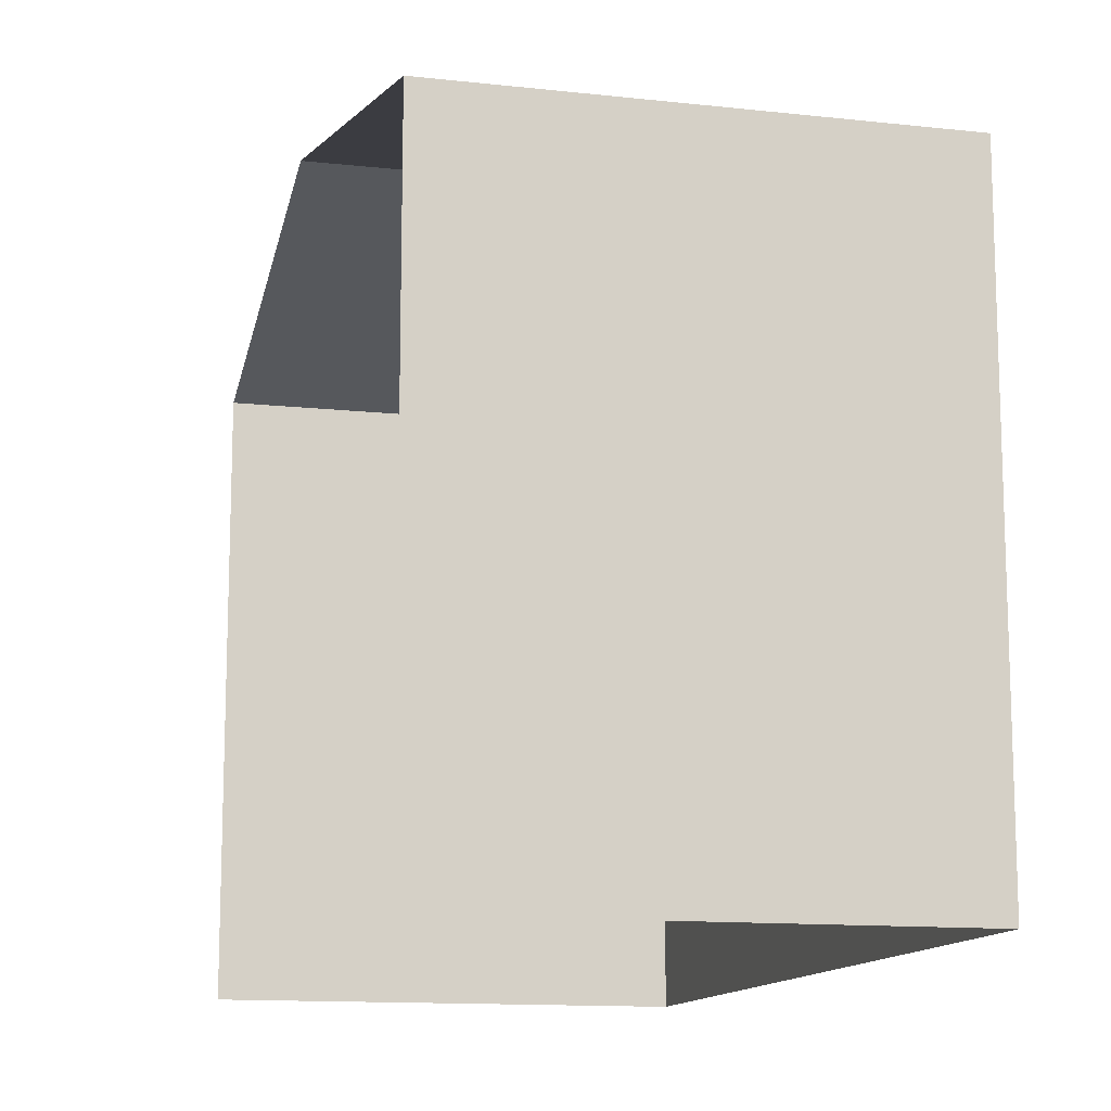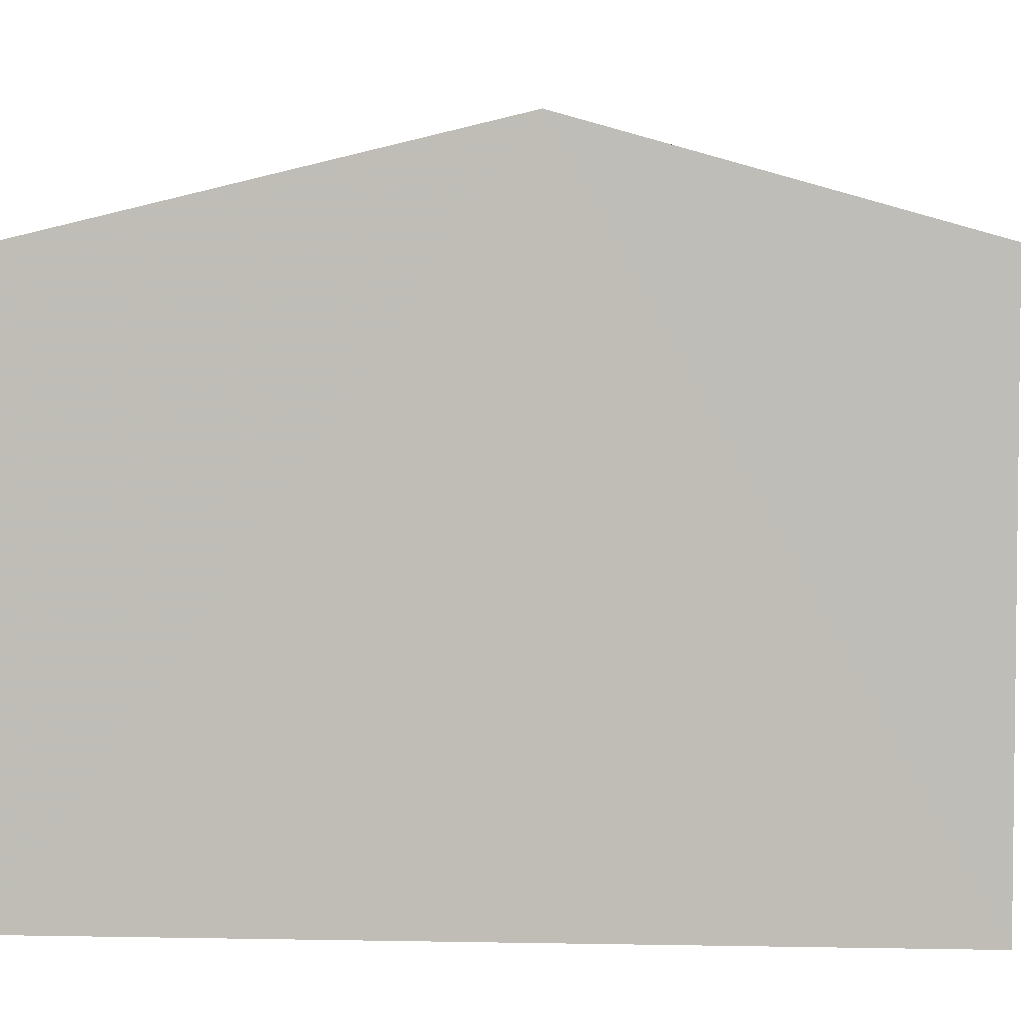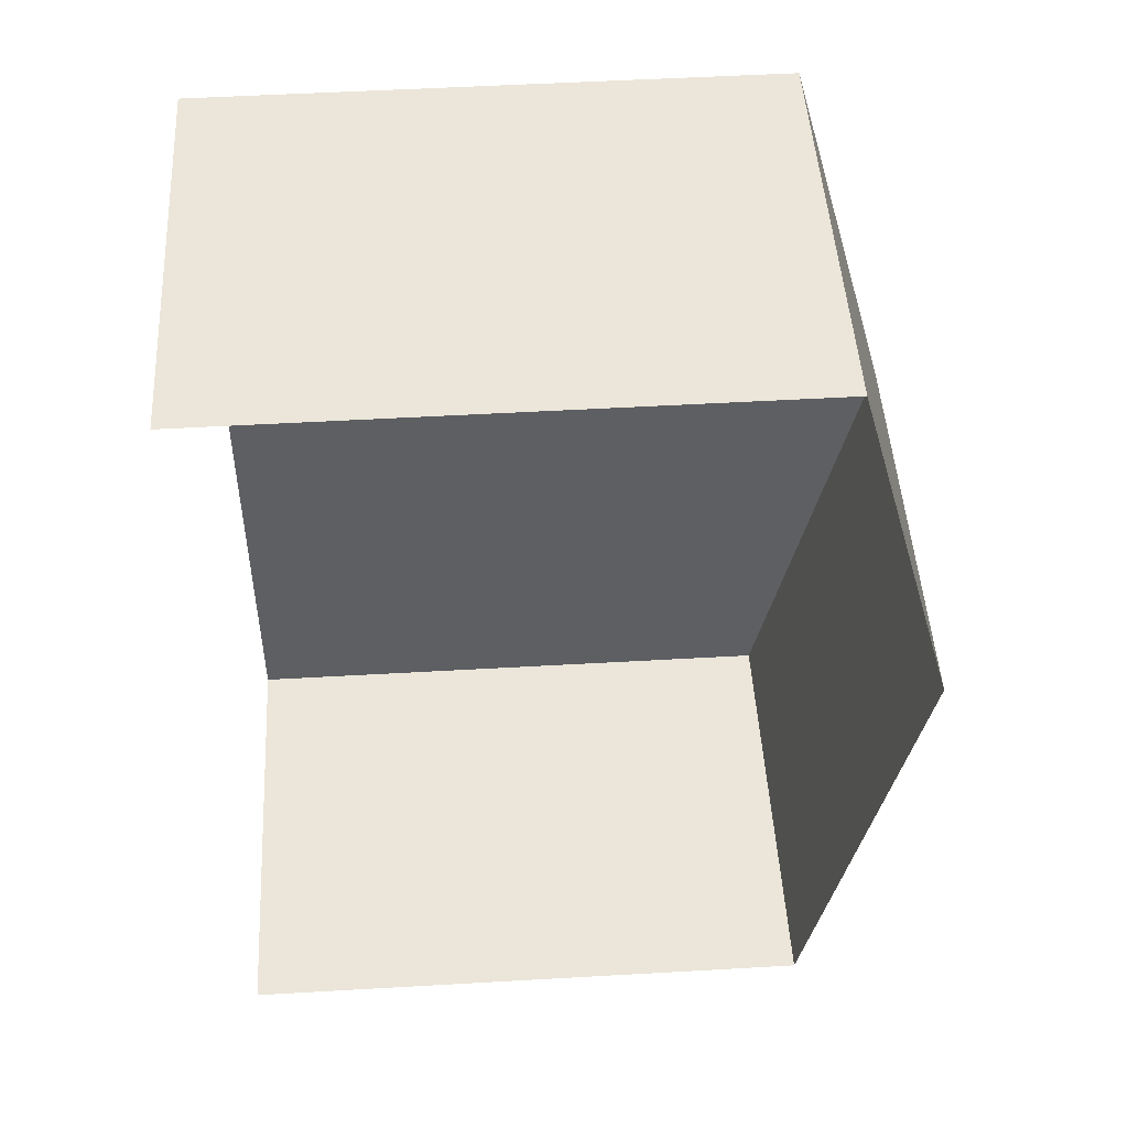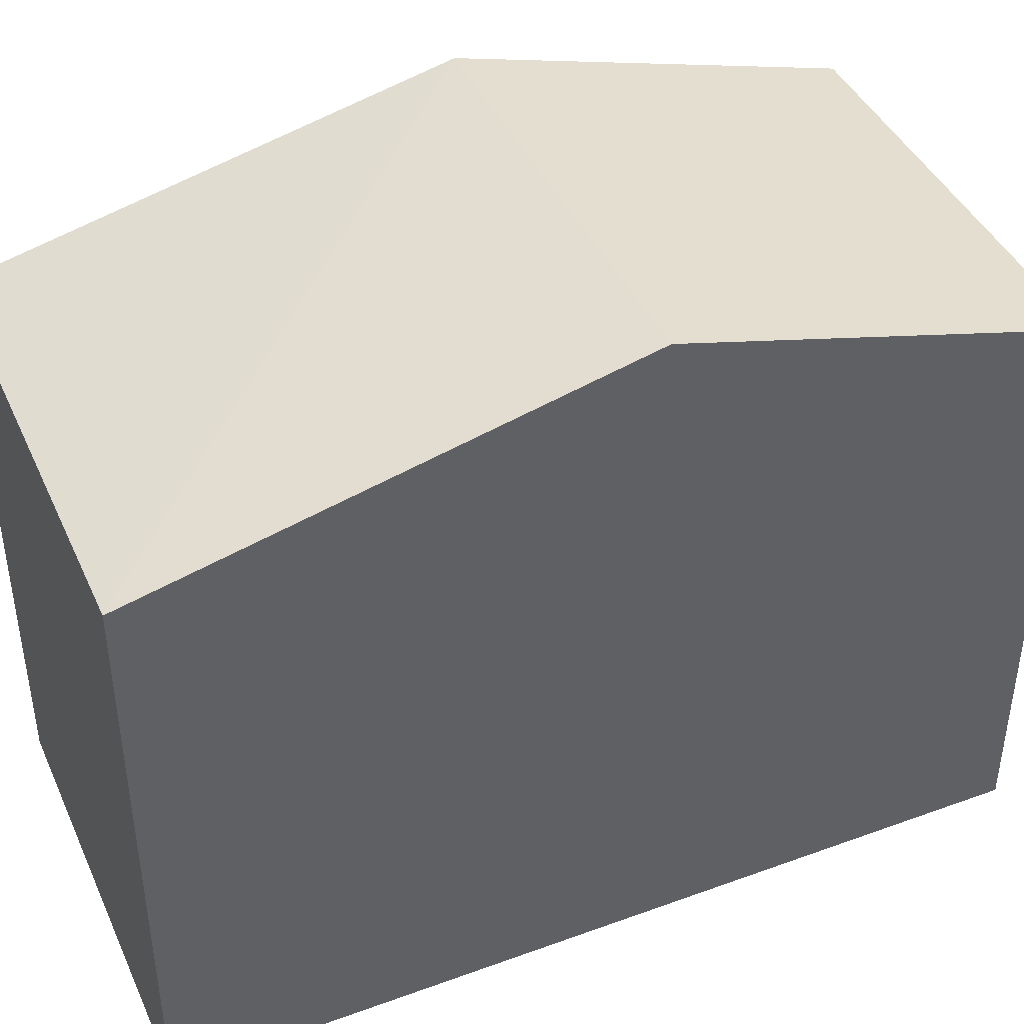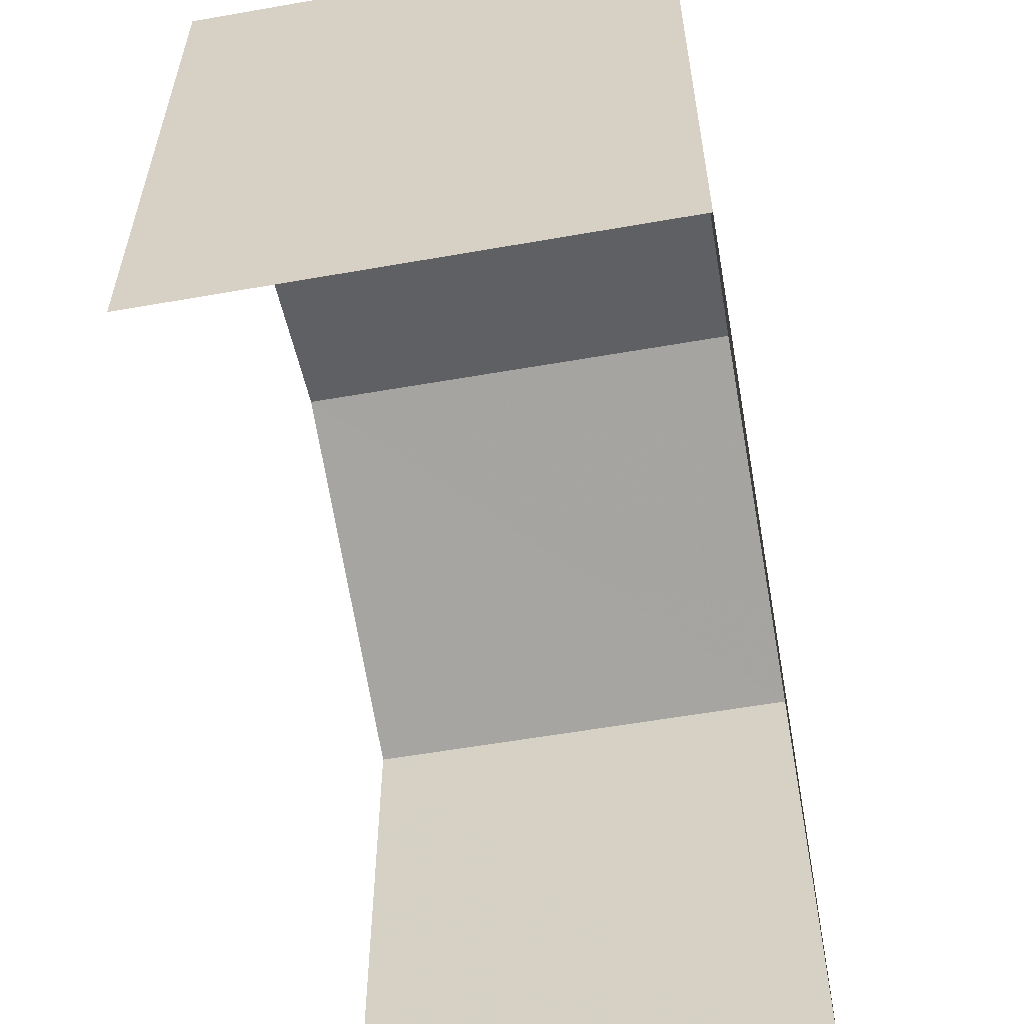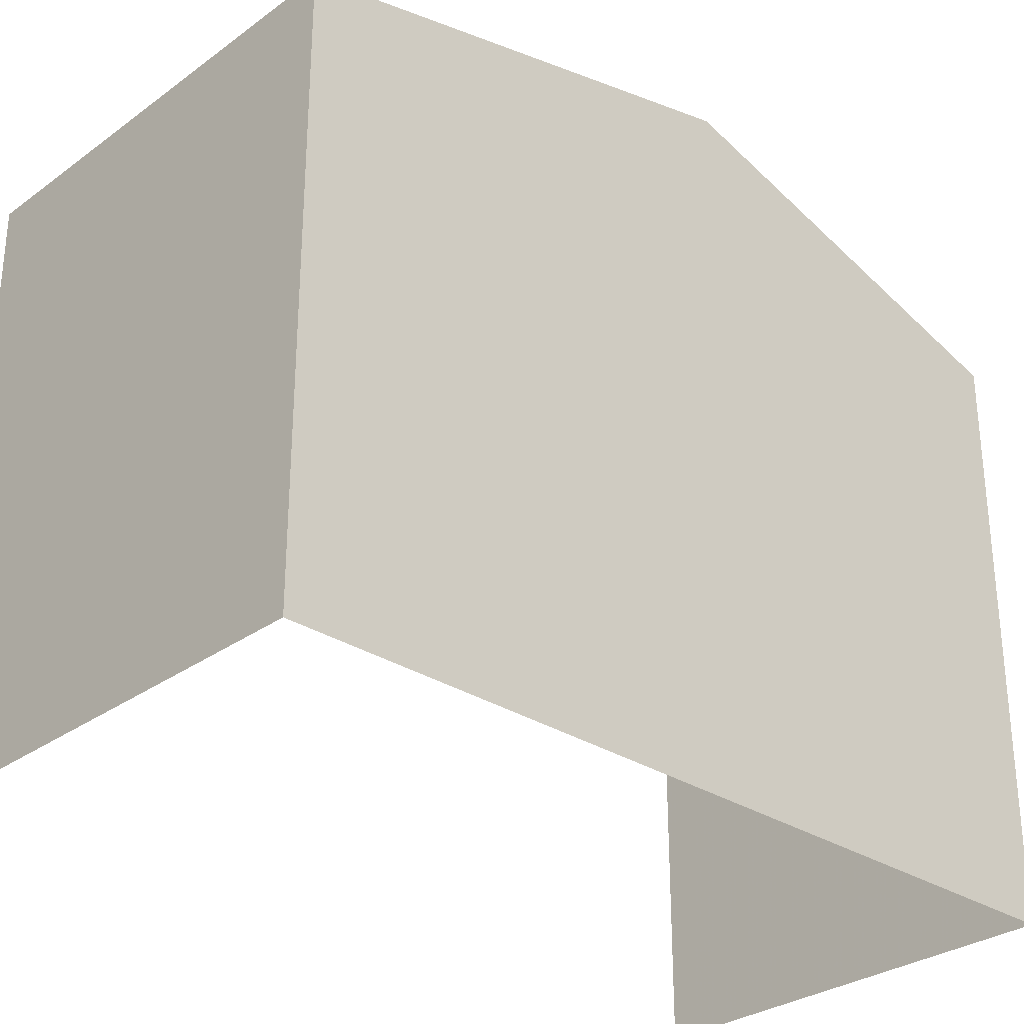
<metadata>
{"format":"obj","ext":"obj","renderer":"f3d","projection":"perspective","resolution":1024,"background":"white","views":[{"elev":-12.8,"azim":-17.4,"up":"+Z"},{"elev":4.0,"azim":90.6,"up":"+Z"},{"elev":51.0,"azim":-93.4,"up":"+Y"},{"elev":42.5,"azim":63.5,"up":"+Z"},{"elev":-58.5,"azim":7.1,"up":"+Z"},{"elev":-30.0,"azim":43.4,"up":"+Z"}]}
</metadata>
<code>
v -3.734e+05 -1.036e+05 28.46
v -3.734e+05 -1.036e+05 28.46
v -3.734e+05 -1.036e+05 28.46
v -3.734e+05 -1.036e+05 28.46
v -3.734e+05 -1.036e+05 36.58
v -3.734e+05 -1.036e+05 35.29
v -3.734e+05 -1.036e+05 36.58
v -3.734e+05 -1.036e+05 35.29
v -3.734e+05 -1.036e+05 35.29
v -3.734e+05 -1.036e+05 35.29
f 1 2 3
f 4 1 3
f 10 3 5
f 3 2 5
f 2 8 5
f 5 6 7
f 5 8 6
f 9 10 5
f 7 9 5
f 8 2 1
f 6 8 1
f 6 1 7
f 1 4 7
f 4 9 7
f 10 4 3
f 10 9 4

</code>
